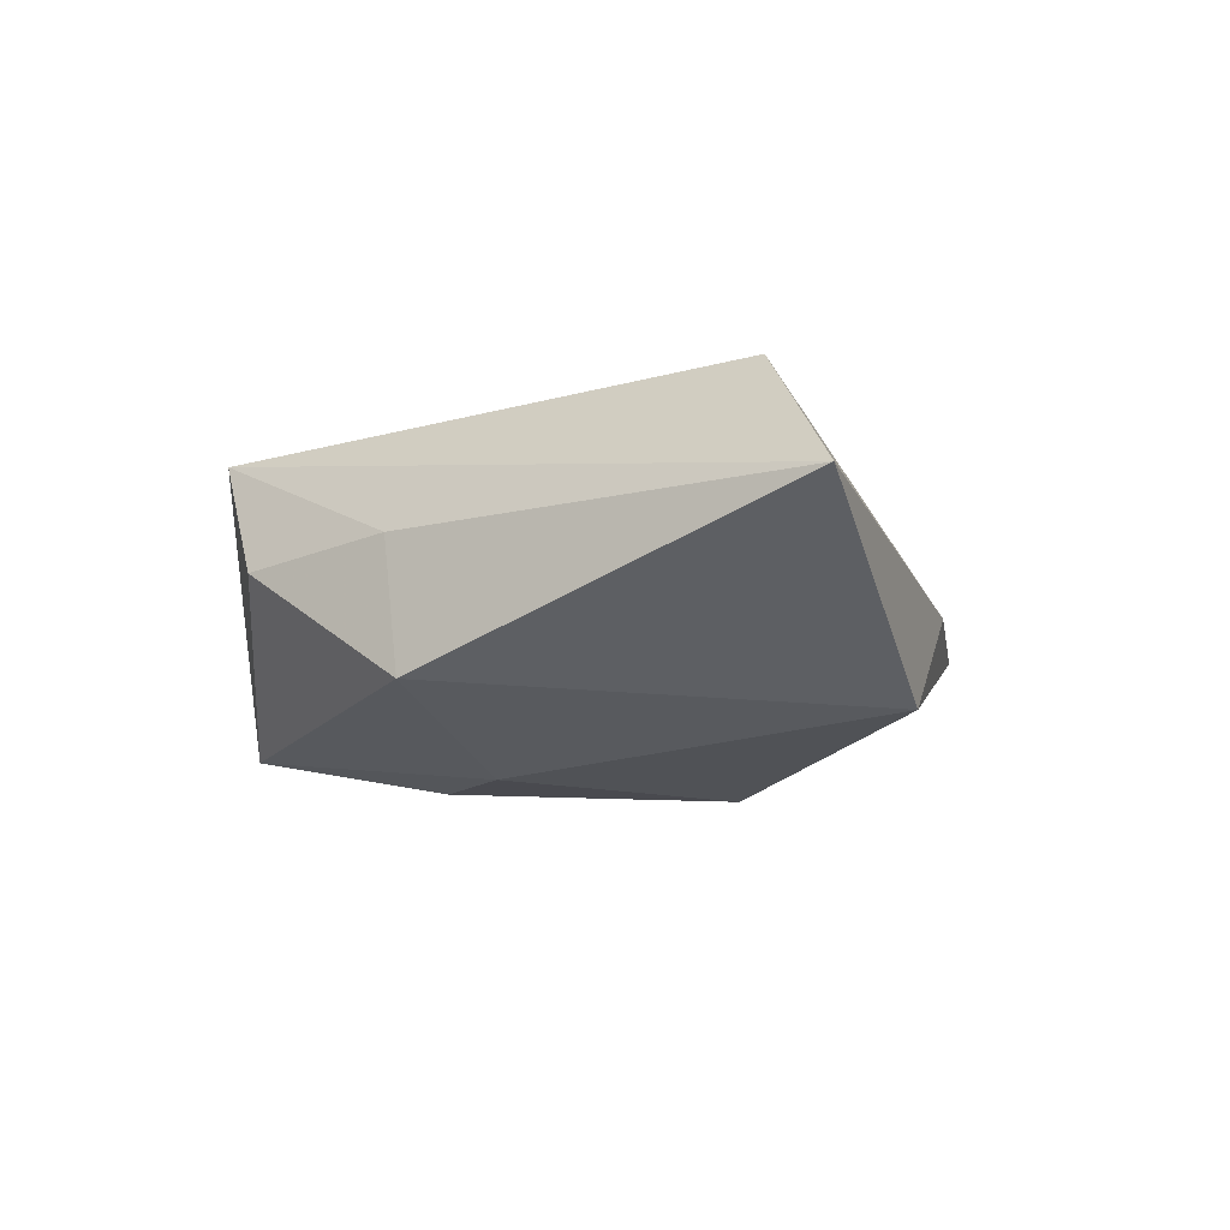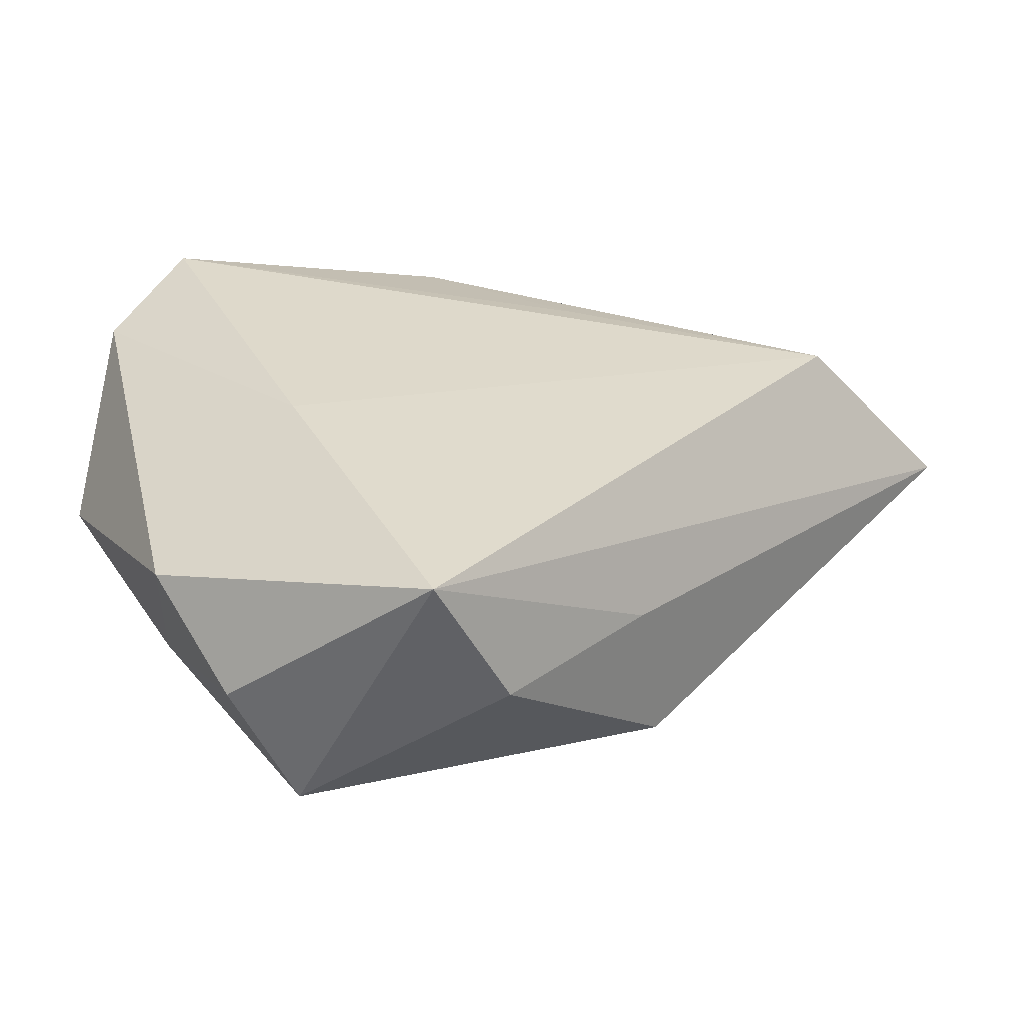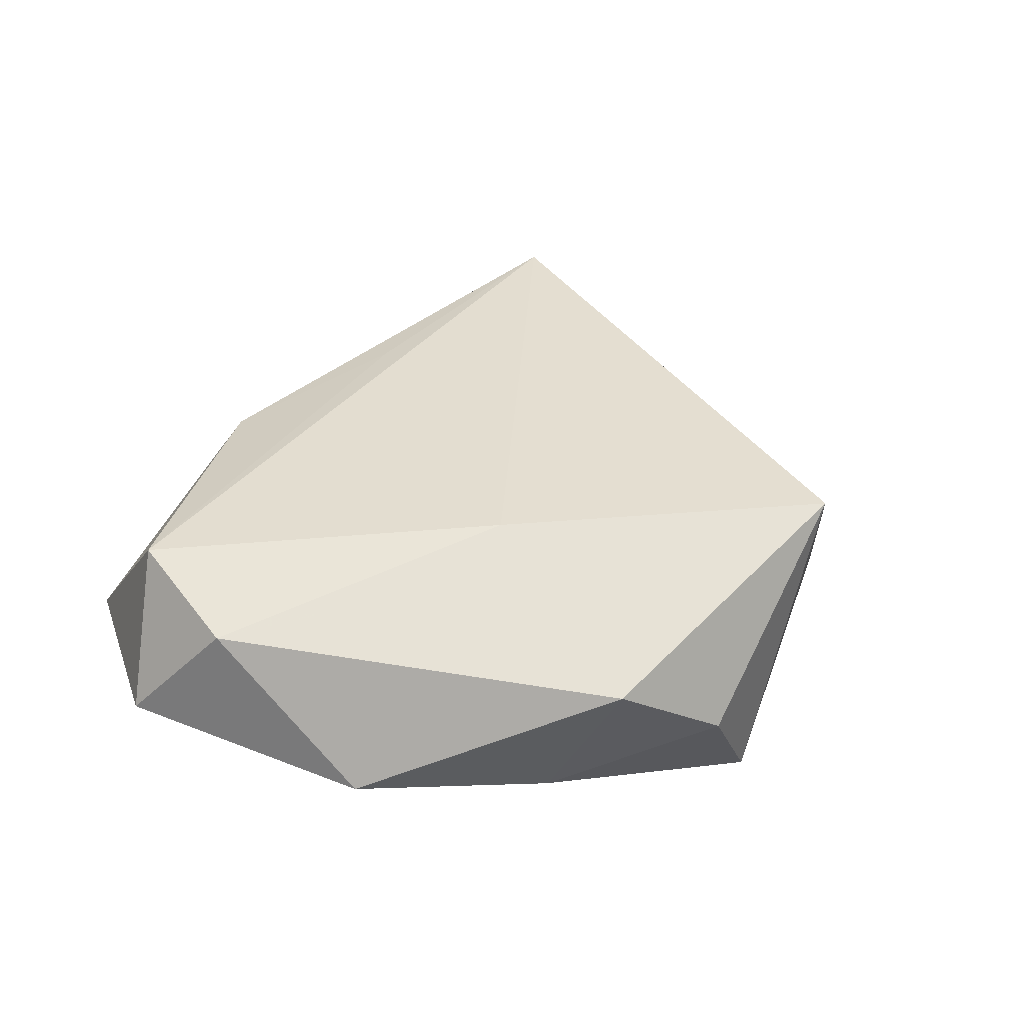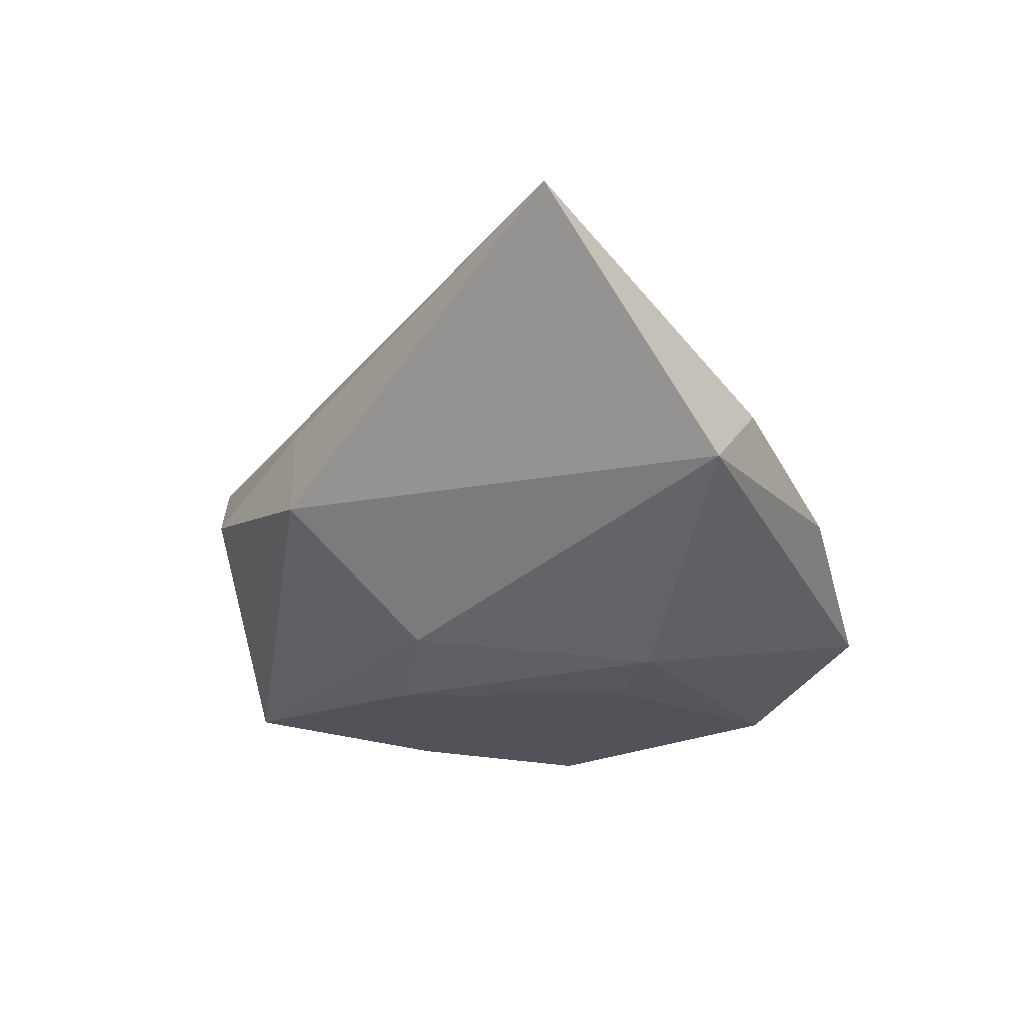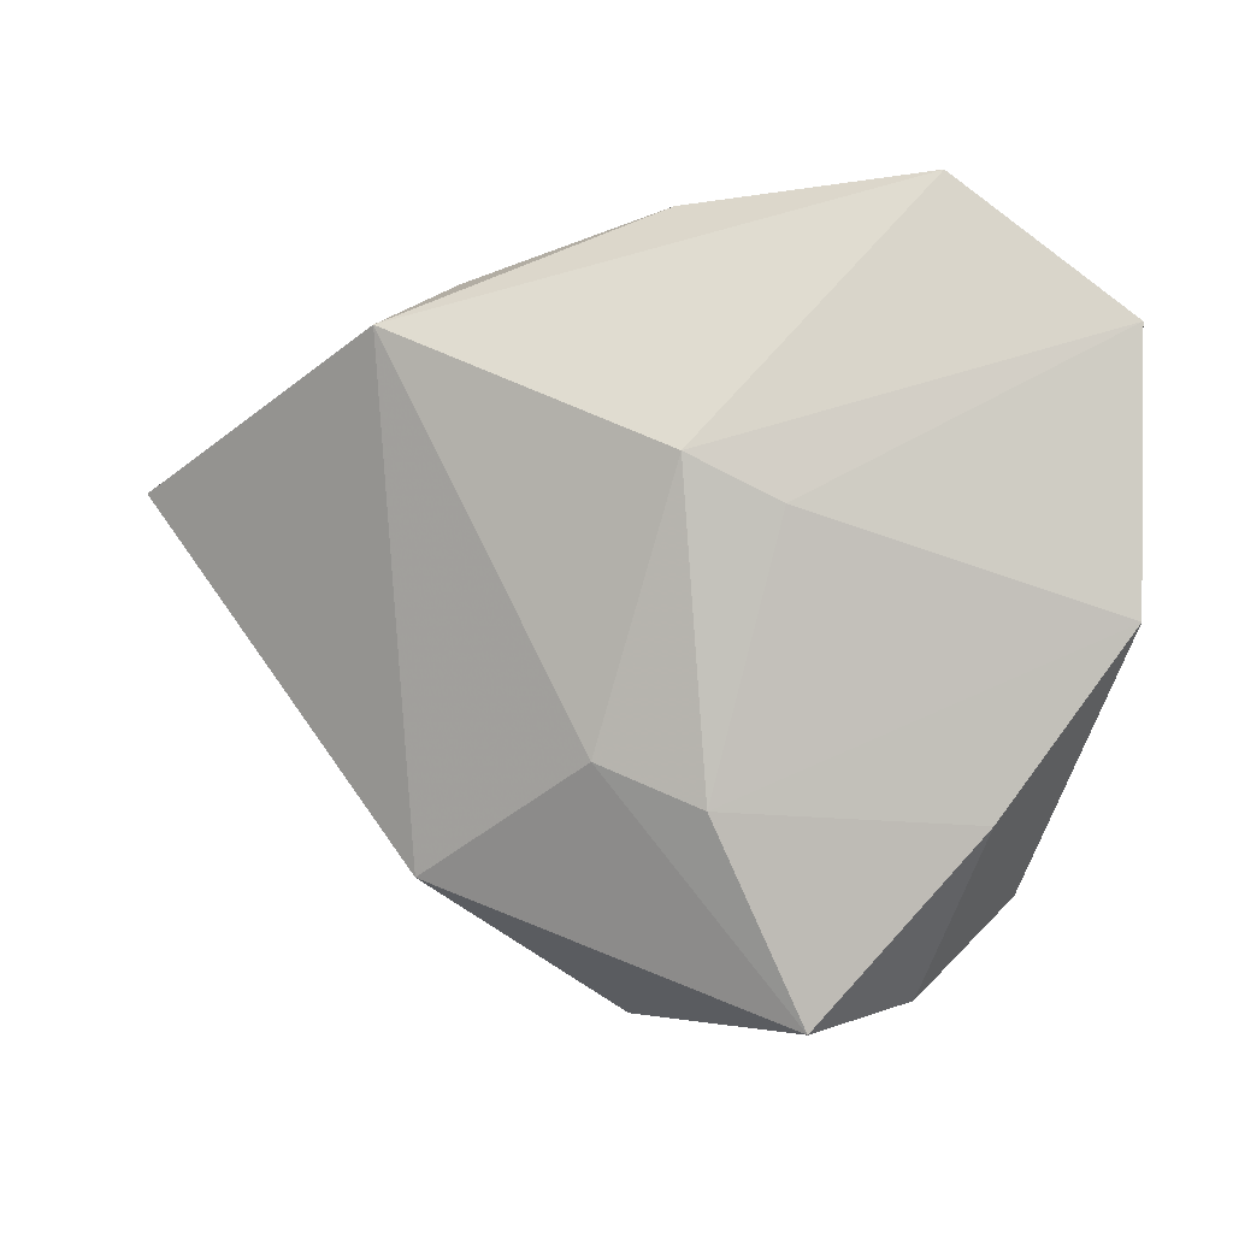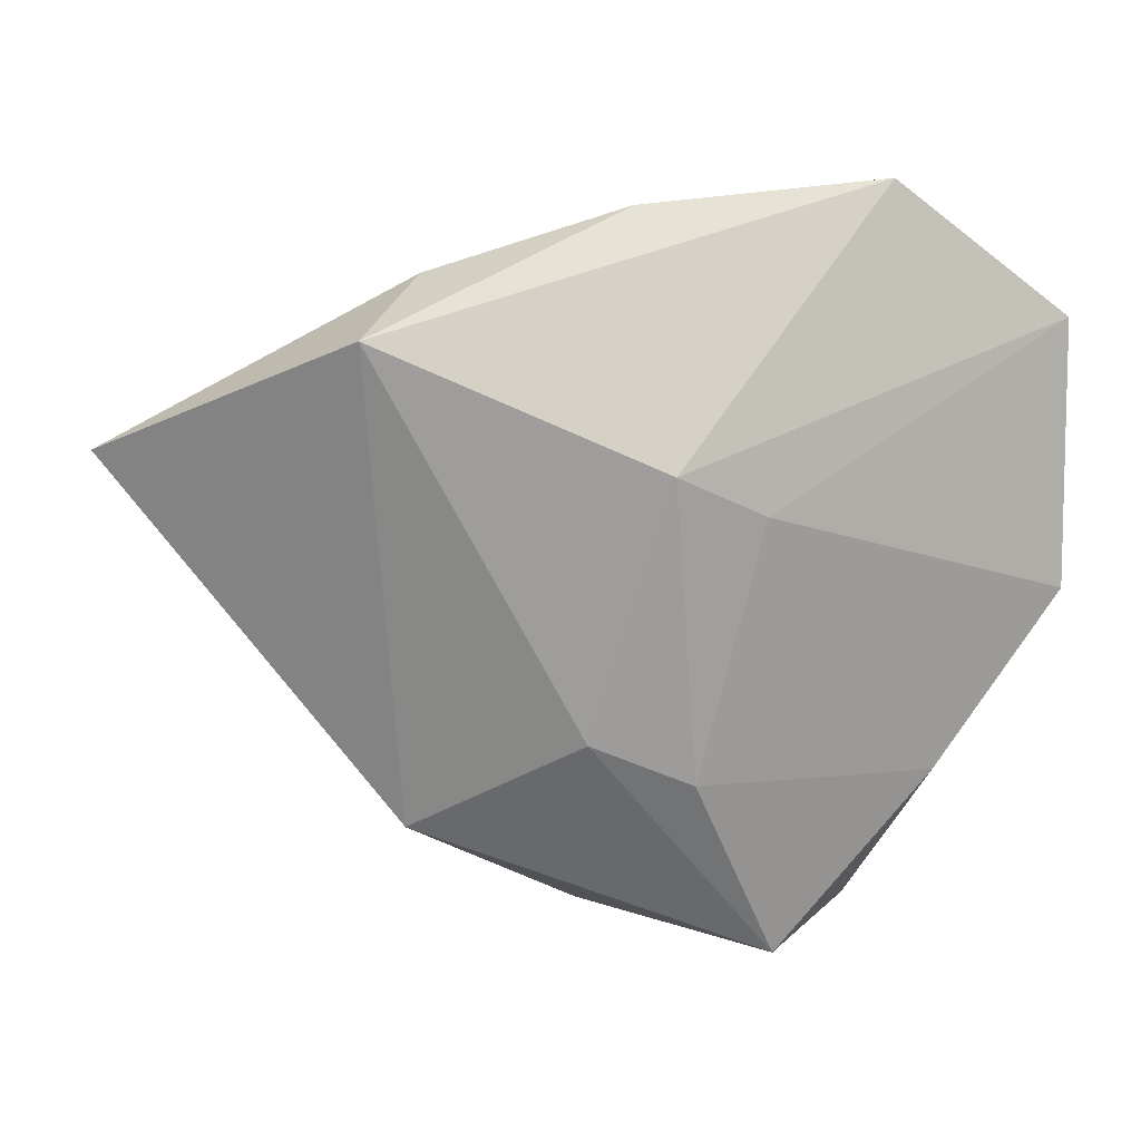
<metadata>
{"format":"obj","ext":"obj","renderer":"f3d","projection":"perspective","resolution":1024,"background":"white","views":[{"elev":-13.2,"azim":81.1,"up":"+Z"},{"elev":-57.3,"azim":-4.5,"up":"+Y"},{"elev":35.2,"azim":-69.9,"up":"+Z"},{"elev":-42.7,"azim":99.3,"up":"+Z"},{"elev":2.6,"azim":-165.4,"up":"+Y"},{"elev":18.8,"azim":-178.2,"up":"+Y"}]}
</metadata>
<code>
v -0.02508 0.04161 -0.003643
v 0.02788 0.02718 -0.01491
v -0.005854 -0.01795 -0.01952
v -0.003489 0.01499 -0.01994
v -0.03093 -0.01962 -0.01035
v -0.04356 0.02716 -0.00207
v 0.05887 0.01105 0.001654
v -0.01836 -0.009127 0.01601
v -0.003806 0.03196 0.01245
v -0.01271 0.01019 -0.01734
v -0.04391 -0.0007941 -0.005956
v -0.01441 -0.03898 -0.01504
v 0.02127 -0.02737 0.003453
v 0.01359 0.01898 0.01558
v 0.005139 -0.01366 -0.01951
v -0.03511 0.02817 0.01452
v -0.04209 0.01623 0.01001
v 0.02462 -0.02604 -0.01269
v 0.0009593 0.03881 -0.00405
v -0.00168 -0.04373 0.01644
v -0.02248 -0.03759 -0.002986
v 0.007065 -0.04114 0.002047
v -0.03111 -0.02834 0.005346
v 0.02269 0.03172 -0.004018
v 0.04239 0.008418 0.0175
f 20 25 8
f 8 25 16
f 7 25 20
f 21 12 20
f 20 23 21
f 4 1 2
f 9 1 16
f 20 12 22
f 2 7 18
f 18 22 12
f 16 25 14
f 14 9 16
f 25 9 14
f 2 1 19
f 1 9 19
f 12 21 5
f 5 21 23
f 23 11 5
f 1 4 6
f 16 1 6
f 17 11 23
f 17 8 16
f 16 6 17
f 17 6 11
f 17 23 20
f 20 8 17
f 13 7 20
f 20 22 13
f 13 18 7
f 22 18 13
f 15 4 2
f 2 18 15
f 15 18 12
f 24 19 9
f 25 7 24
f 24 9 25
f 24 7 2
f 2 19 24
f 10 6 4
f 11 6 10
f 3 15 12
f 4 15 3
f 3 10 4
f 12 5 3
f 3 5 11
f 11 10 3

</code>
